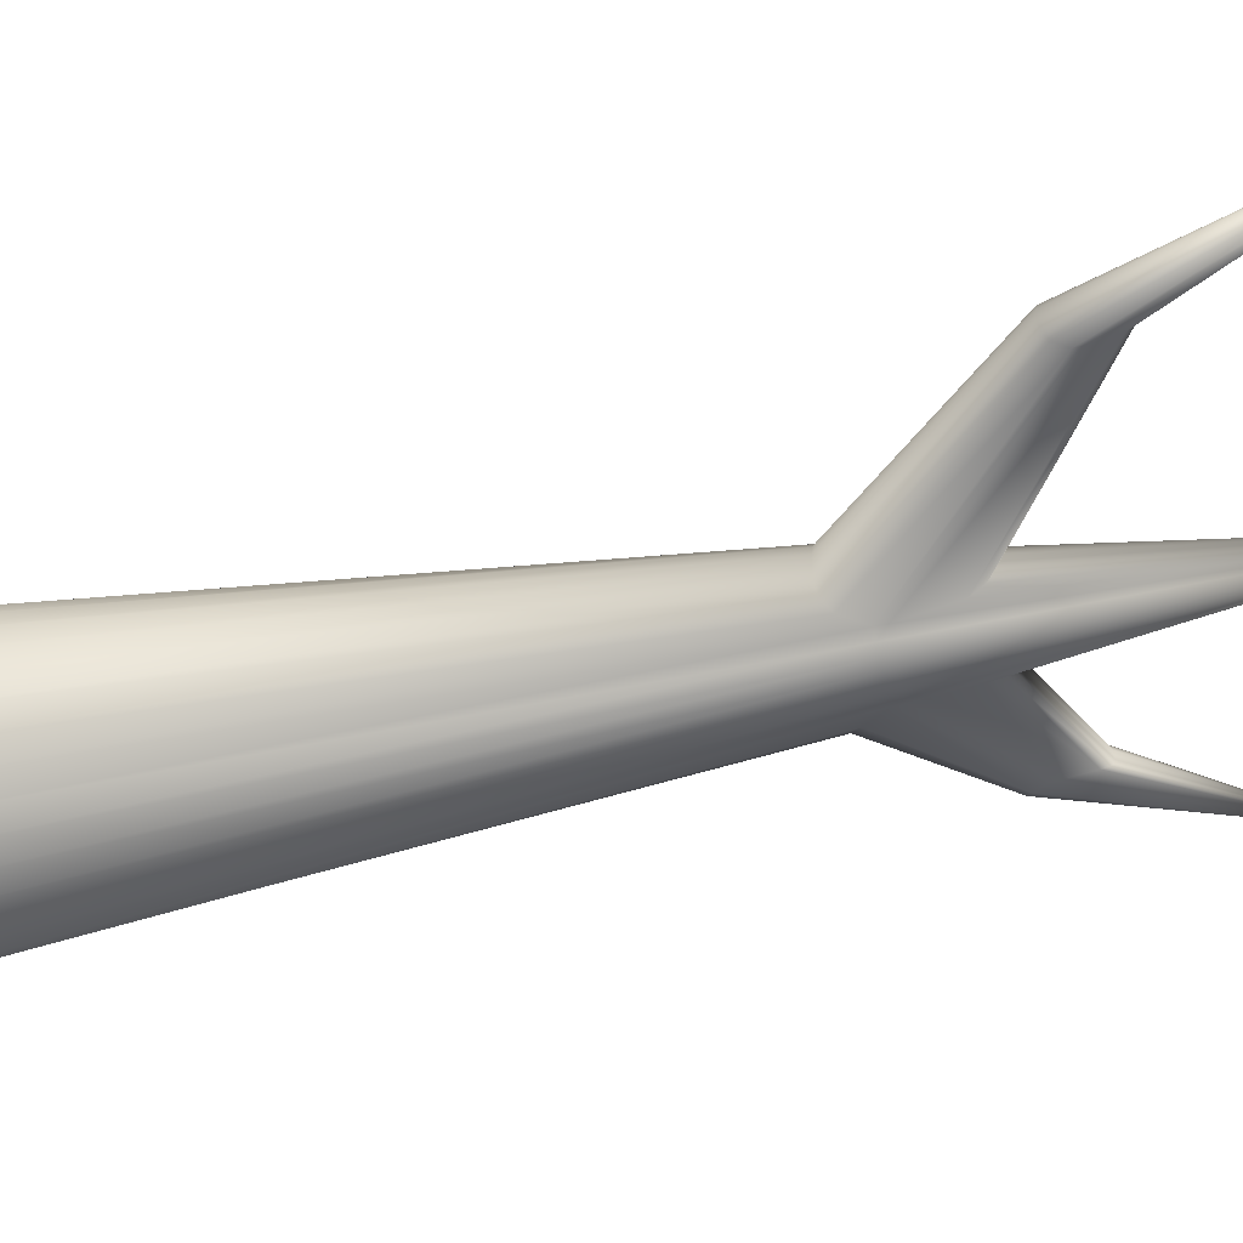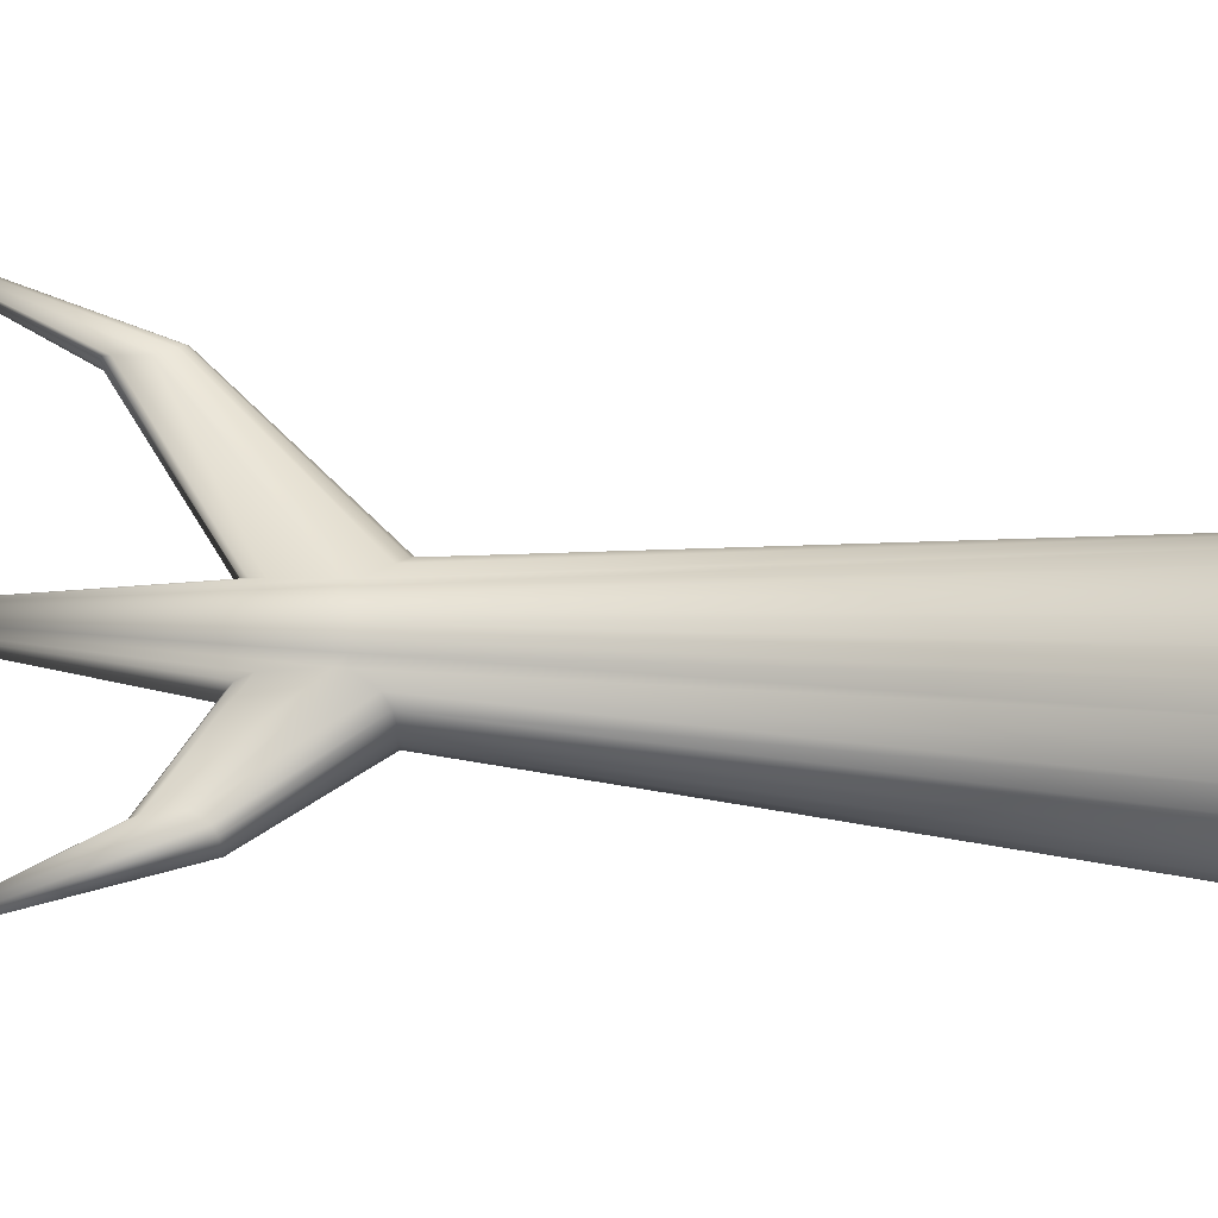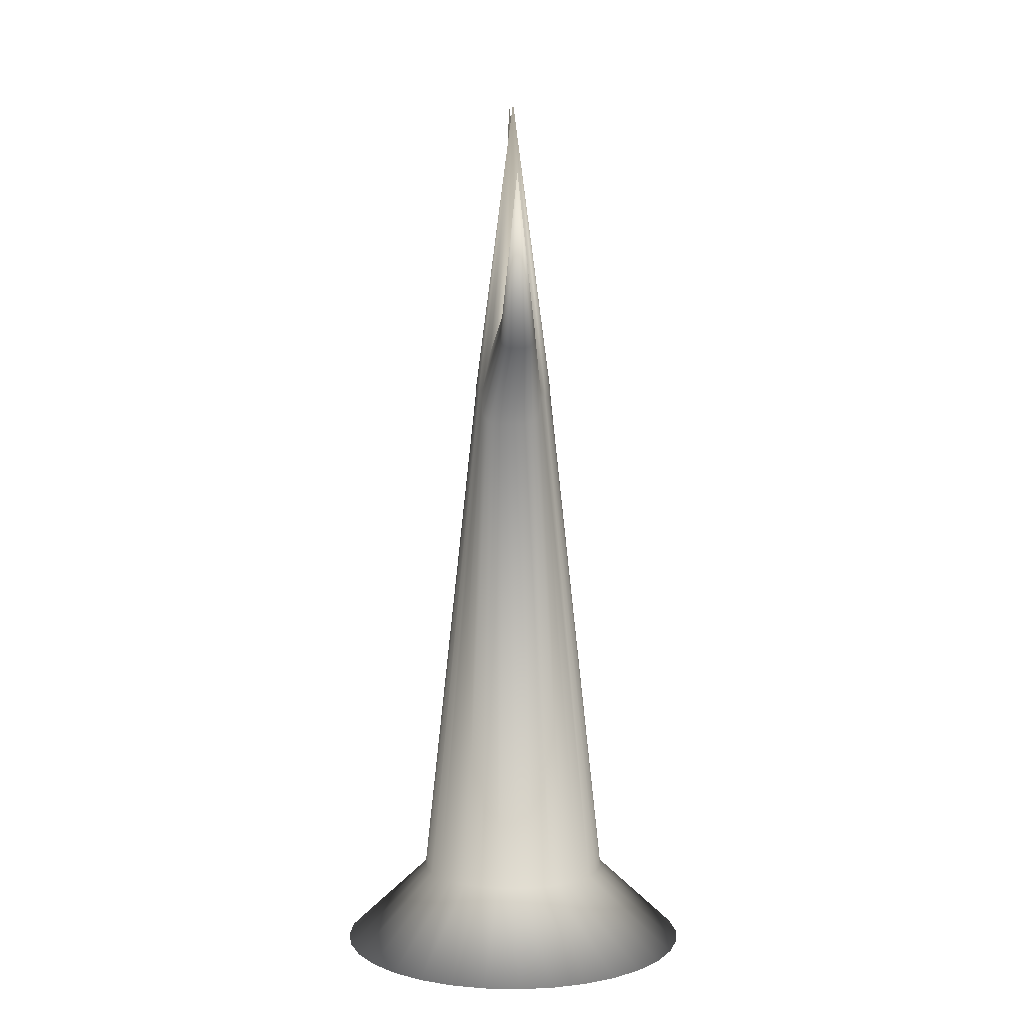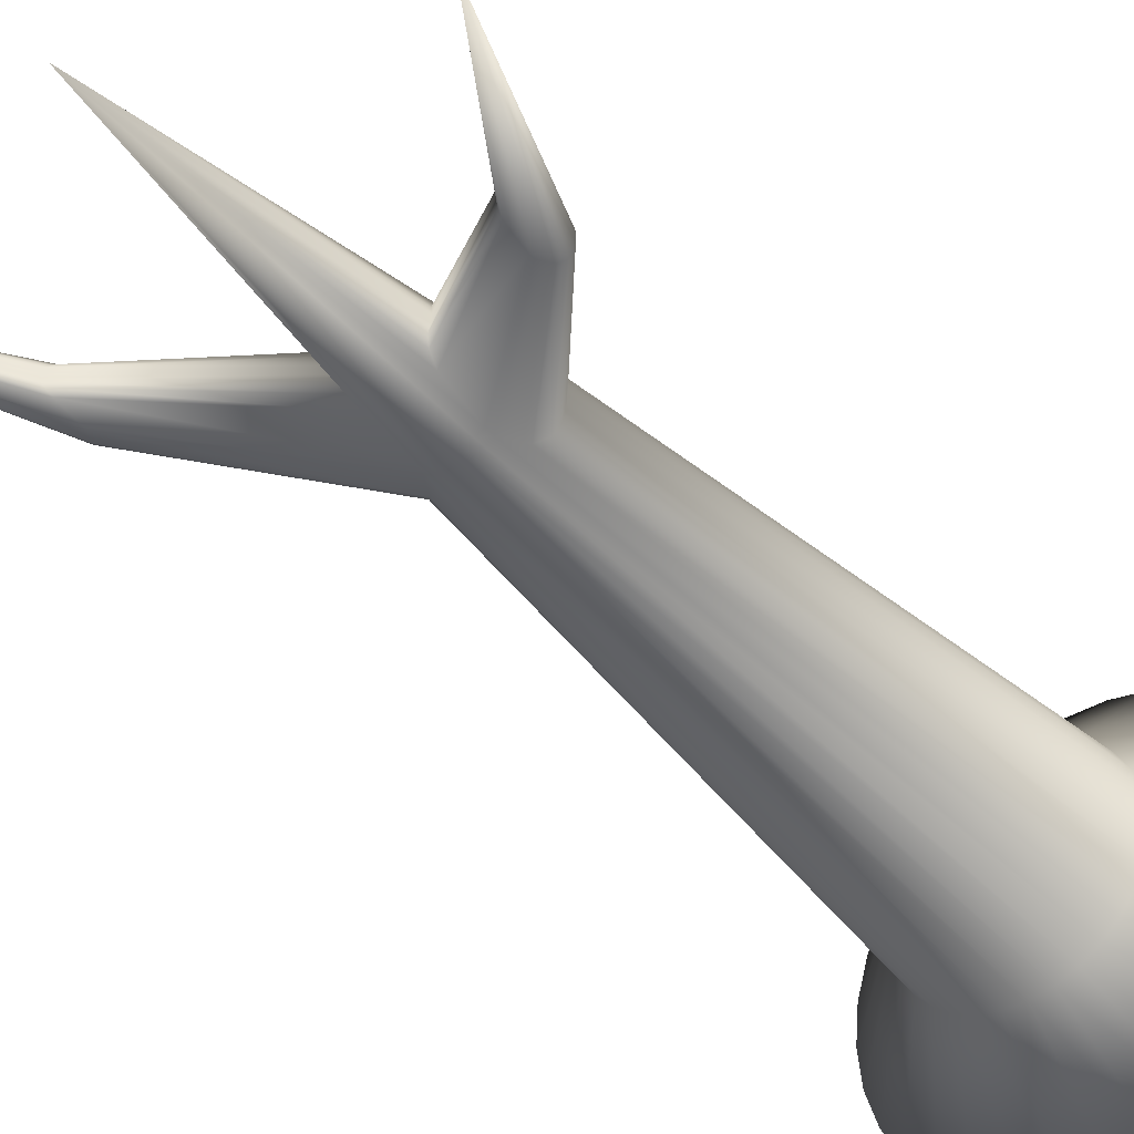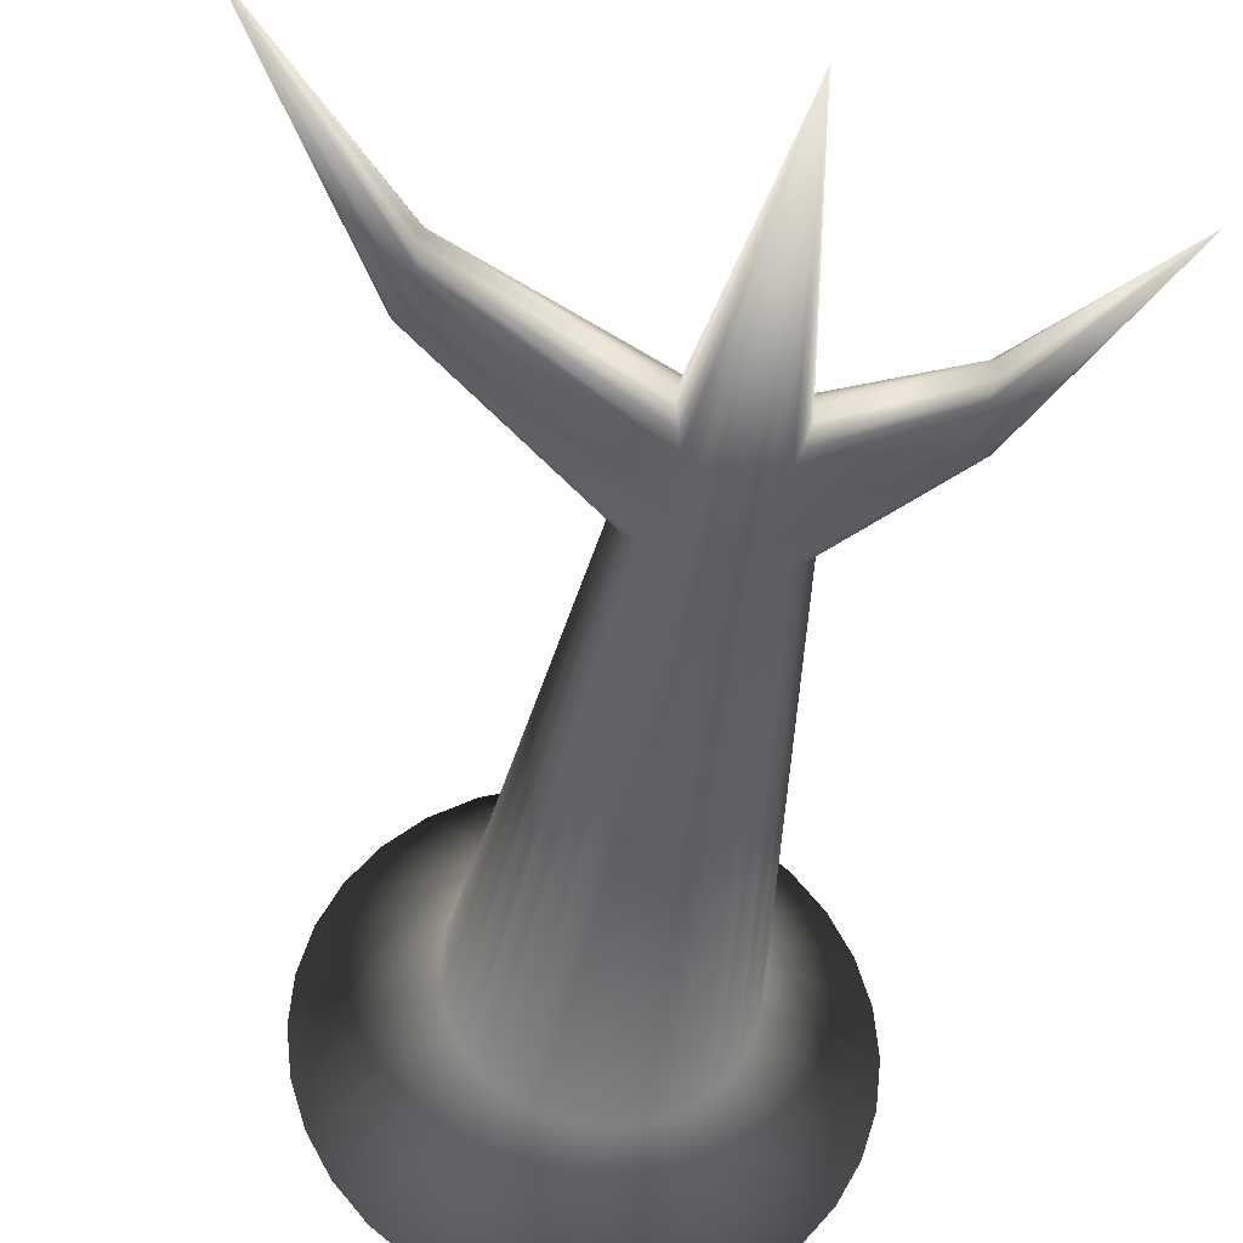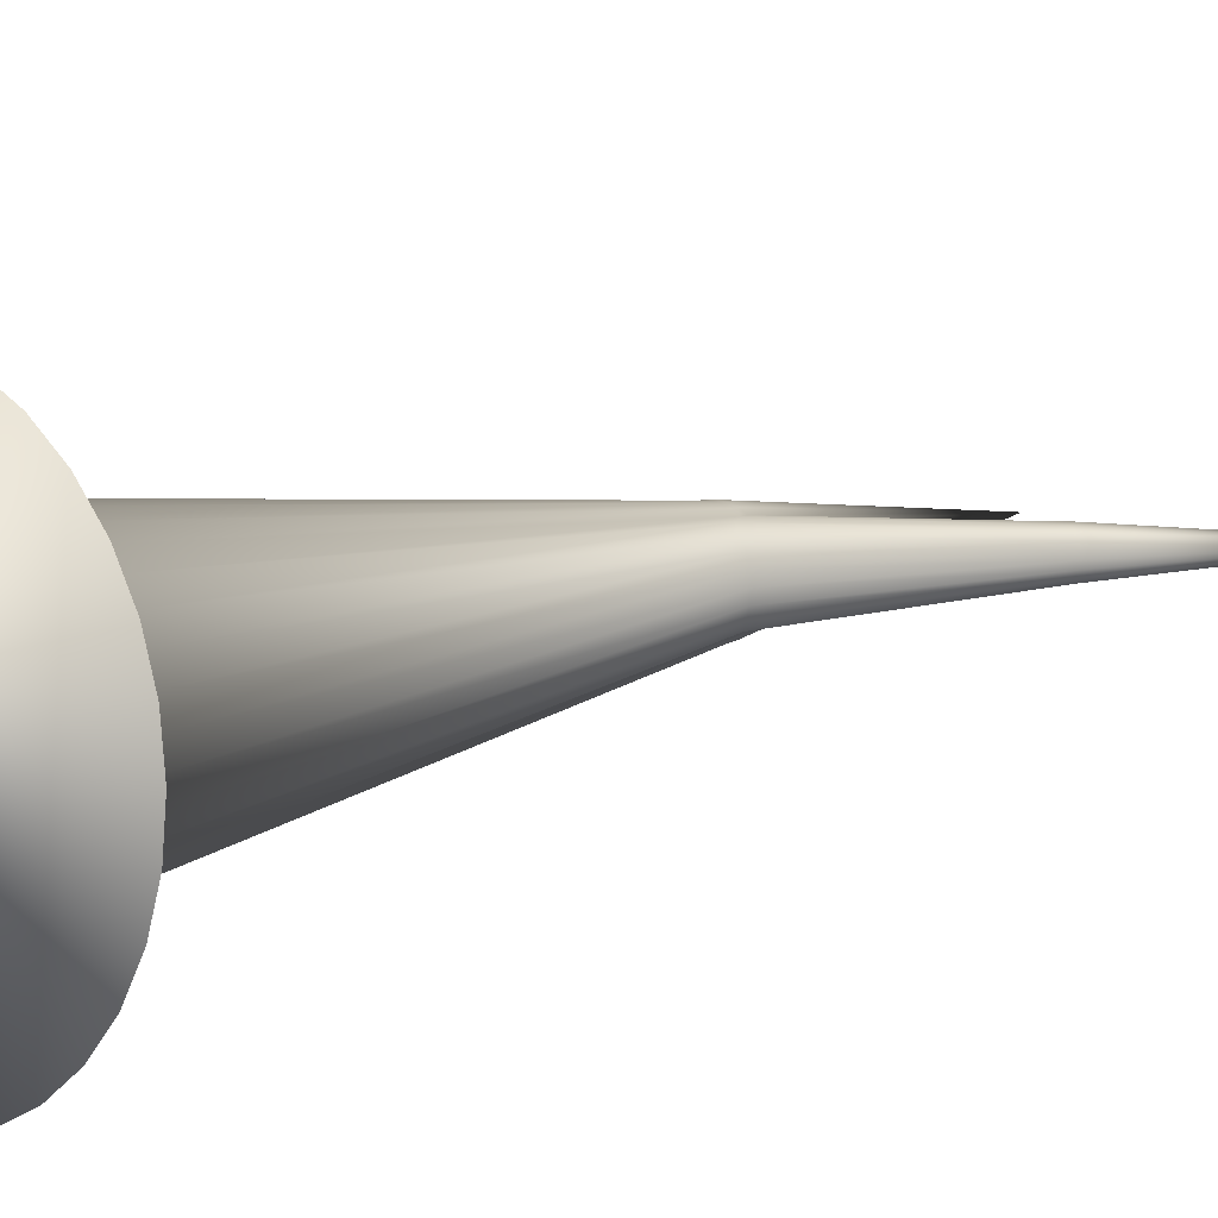
<metadata>
{"format":"obj","ext":"obj","renderer":"f3d","projection":"perspective","resolution":1024,"background":"white","views":[{"elev":-49.0,"azim":102.6,"up":"+Z"},{"elev":57.6,"azim":-85.6,"up":"+Z"},{"elev":6.0,"azim":-91.8,"up":"+Y"},{"elev":-43.8,"azim":-140.0,"up":"+Z"},{"elev":-33.2,"azim":173.0,"up":"+Z"},{"elev":9.4,"azim":39.4,"up":"+Z"}]}
</metadata>
<code>
o Cylinder
v 0 0 -1
v 0 5 -0
v 0.1951 0 -0.9808
v 0.3827 0 -0.9239
v 0.5556 0 -0.8315
v 0.7071 0 -0.7071
v 0.8315 0 -0.5556
v 0.9239 0 -0.3827
v 0.9808 0 -0.1951
v 1 0 -0
v 0.9808 0 0.1951
v 0.9239 0 0.3827
v 0.8315 0 0.5556
v 0.7071 0 0.7071
v 0.5556 0 0.8315
v 0.3827 0 0.9239
v 0.1951 0 0.9808
v -0 0 1
v -0.1951 0 0.9808
v -0.3827 0 0.9239
v -0.5556 0 0.8315
v -0.7071 0 0.7071
v -0.8315 0 0.5556
v -0.9239 0 0.3827
v -0.9808 0 0.1951
v -1 0 -1e-06
v -0.9808 0 -0.1951
v -0.9239 0 -0.3827
v -0.8315 0 -0.5556
v -0.7071 0 -0.7071
v -0.5556 0 -0.8315
v -0.3827 0 -0.9239
v -0.1951 0 -0.9808
v 0 0.4363 -0.533
v 0.104 0.4363 -0.5228
v 0.204 0.4363 -0.4924
v 0.2961 0.4363 -0.4432
v 0.3769 0.4363 -0.3769
v 0.4432 0.4363 -0.2961
v 0.4924 0.4363 -0.204
v 0.5228 0.4363 -0.104
v 0.533 0.4363 -0
v 0.5228 0.4363 0.104
v 0.4924 0.4363 0.204
v 0.4432 0.4363 0.2961
v 0.3769 0.4363 0.3769
v 0.2961 0.4363 0.4432
v 0.204 0.4363 0.4924
v 0.104 0.4363 0.5228
v -0 0.4363 0.533
v -0.104 0.4363 0.5228
v -0.204 0.4363 0.4924
v -0.2961 0.4363 0.4432
v -0.3769 0.4363 0.3769
v -0.4432 0.4363 0.2961
v -0.4924 0.4363 0.204
v -0.5228 0.4363 0.104
v -0.533 0.4363 -1e-06
v -0.5228 0.4363 -0.104
v -0.4924 0.4363 -0.204
v -0.4432 0.4363 -0.2961
v -0.3769 0.4363 -0.3769
v -0.2961 0.4363 -0.4432
v -0.204 0.4363 -0.4924
v -0.104 0.4363 -0.5228
v 0 3.28 -0.2235
v 0.04361 3.28 -0.2193
v 0.08555 3.28 -0.2065
v 0.1242 3.28 -0.1859
v 0.1581 3.28 -0.1581
v 0.218 3.182 -0.1446
v 0.2552 3.145 -0.1048
v 0.2746 3.134 -0.05463
v 0.28 3.134 -0
v 0.2746 3.134 0.05463
v 0.2587 3.134 0.1072
v 0.2298 3.145 0.1526
v 0.1856 3.182 0.1844
v 0.1242 3.28 0.1859
v 0.08555 3.28 0.2065
v 0.04361 3.28 0.2192
v 0 3.28 0.2235
v -0.04361 3.28 0.2192
v -0.08555 3.28 0.2065
v -0.1242 3.28 0.1859
v -0.1581 3.28 0.1581
v -0.218 3.182 0.1446
v -0.2552 3.145 0.1048
v -0.2746 3.134 0.05463
v -0.28 3.134 -0
v -0.2746 3.134 -0.05463
v -0.2587 3.134 -0.1072
v -0.2298 3.145 -0.1526
v -0.1856 3.182 -0.1844
v -0.1242 3.28 -0.1859
v -0.08555 3.28 -0.2065
v -0.04361 3.28 -0.2193
v 0 3.323 -0.2217
v 0.04325 3.323 -0.2174
v 0.08484 3.323 -0.2048
v 0.1232 3.323 -0.1843
v 0.1568 3.323 -0.1568
v 0.1611 3.549 -0.1084
v 0.1723 3.607 -0.07202
v 0.1802 3.632 -0.03585
v 0.1837 3.632 -0
v 0.1802 3.632 0.03585
v 0.1698 3.632 0.07031
v 0.1549 3.607 0.1042
v 0.1369 3.549 0.1377
v 0.1232 3.323 0.1843
v 0.08484 3.323 0.2048
v 0.04325 3.323 0.2174
v 0 3.323 0.2217
v -0.04325 3.323 0.2174
v -0.08484 3.323 0.2048
v -0.1232 3.323 0.1843
v -0.1568 3.323 0.1568
v -0.1611 3.549 0.1084
v -0.1723 3.607 0.07202
v -0.1802 3.632 0.03585
v -0.1837 3.632 -0
v -0.1802 3.632 -0.03585
v -0.1698 3.632 -0.07031
v -0.1549 3.607 -0.1042
v -0.1369 3.549 -0.1377
v -0.1232 3.323 -0.1843
v -0.08483 3.323 -0.2048
v -0.04325 3.323 -0.2174
v 1.451 5.14 0.0191
v -1.061 4.528 -0.0108
v 0.9277 3.906 -0.01619
v 0.9018 4.148 0.09925
v 0.8768 3.982 0.1605
v 0.8773 3.959 0.1613
v 0.9581 3.88 0.03215
v 0.9477 3.886 0.005208
v 0.8938 4.134 0.1175
v 0.8841 4.103 0.1355
v 0.9103 3.906 0.1605
v 0.9074 4.148 0.08074
v 0.8955 3.959 -0.0234
v 0.9341 3.886 0.1434
v 0.9093 4.148 0.06149
v 0.9496 3.88 0.119
v 0.9074 4.148 0.04224
v 0.9581 3.88 0.09083
v 0.9032 4.134 0.02281
v 0.961 3.88 0.06149
v 0.8972 4.103 0.003293
v 0.8948 3.982 -0.02269
v -0.6034 3.664 -0.08825
v -0.6373 3.61 -0.08743
v -0.6221 3.664 0.1019
v -0.6214 3.688 0.1012
v -0.6758 3.59 0.07243
v -0.6552 3.61 0.09446
v -0.6286 3.859 -0.02437
v -0.6204 3.845 -0.04313
v -0.6343 3.859 -0.005316
v -0.6618 3.59 -0.06984
v -0.6363 3.859 0.0145
v -0.6028 3.688 -0.08739
v -0.6777 3.584 -0.04473
v -0.6343 3.859 0.03431
v -0.6865 3.584 -0.0157
v -0.63 3.845 0.05431
v -0.6895 3.584 0.0145
v -0.6238 3.813 0.0744
v -0.6104 3.813 -0.06163
v -0.6865 3.584 0.0447
f 98 2 99
f 99 2 100
f 100 2 101
f 101 2 102
f 102 2 103
f 103 2 104
f 104 2 105
f 105 2 106
f 106 2 107
f 107 2 108
f 108 2 109
f 109 2 110
f 110 2 111
f 111 2 112
f 112 2 113
f 113 2 114
f 114 2 115
f 115 2 116
f 116 2 117
f 117 2 118
f 118 2 119
f 119 2 120
f 120 2 121
f 121 2 122
f 122 2 123
f 123 2 124
f 124 2 125
f 125 2 126
f 126 2 127
f 127 2 128
f 128 2 129
f 129 2 98
f 1 3 4 5 6 7 8 9 10 11 12 13 14 15 16 17 18 19 20 21 22 23 24 25 26 27 28 29 30 31 32 33
f 33 65 34 1
f 32 64 65 33
f 31 63 64 32
f 30 62 63 31
f 29 61 62 30
f 28 60 61 29
f 27 59 60 28
f 26 58 59 27
f 25 57 58 26
f 24 56 57 25
f 23 55 56 24
f 22 54 55 23
f 21 53 54 22
f 20 52 53 21
f 19 51 52 20
f 18 50 51 19
f 17 49 50 18
f 16 48 49 17
f 15 47 48 16
f 14 46 47 15
f 13 45 46 14
f 12 44 45 13
f 11 43 44 12
f 10 42 43 11
f 9 41 42 10
f 8 40 41 9
f 7 39 40 8
f 6 38 39 7
f 5 37 38 6
f 4 36 37 5
f 3 35 36 4
f 1 34 35 3
f 65 97 66 34
f 64 96 97 65
f 63 95 96 64
f 62 94 95 63
f 61 93 94 62
f 60 92 93 61
f 59 91 92 60
f 58 90 91 59
f 57 89 90 58
f 56 88 89 57
f 55 87 88 56
f 54 86 87 55
f 53 85 86 54
f 52 84 85 53
f 51 83 84 52
f 50 82 83 51
f 49 81 82 50
f 48 80 81 49
f 47 79 80 48
f 46 78 79 47
f 45 77 78 46
f 44 76 77 45
f 43 75 76 44
f 42 74 75 43
f 41 73 74 42
f 40 72 73 41
f 39 71 72 40
f 38 70 71 39
f 37 69 70 38
f 36 68 69 37
f 35 67 68 36
f 34 66 67 35
f 97 129 98 66
f 96 128 129 97
f 95 127 128 96
f 163 152 131
f 162 160 131
f 153 161 131
f 157 154 131
f 160 158 131
f 152 153 131
f 154 155 131
f 156 157 131
f 158 159 131
f 85 117 118 86
f 84 116 117 85
f 83 115 116 84
f 82 114 115 83
f 81 113 114 82
f 80 112 113 81
f 79 111 112 80
f 140 143 130
f 132 142 130
f 141 133 130
f 135 140 130
f 137 132 130
f 133 138 130
f 134 135 130
f 136 137 130
f 138 139 130
f 69 101 102 70
f 68 100 101 69
f 67 99 100 68
f 66 98 99 67
f 144 141 130
f 143 145 130
f 146 144 130
f 145 147 130
f 148 146 130
f 147 149 130
f 150 148 130
f 139 134 130
f 142 151 130
f 149 136 130
f 151 150 130
f 161 164 131
f 165 162 131
f 164 166 131
f 167 165 131
f 166 168 131
f 169 167 131
f 170 163 131
f 168 171 131
f 155 169 131
f 159 170 131
f 171 156 131
f 102 103 150 151
f 74 73 136 149
f 70 102 151 142
f 110 111 134 139
f 103 104 148 150
f 75 74 149 147
f 104 105 146 148
f 76 75 147 145
f 105 106 144 146
f 77 76 145 143
f 106 107 141 144
f 109 110 139 138
f 73 72 137 136
f 111 79 135 134
f 108 109 138 133
f 72 71 132 137
f 79 78 140 135
f 107 108 133 141
f 71 70 142 132
f 78 77 143 140
f 89 88 156 171
f 125 126 170 159
f 118 119 169 155
f 90 89 171 168
f 126 127 163 170
f 119 120 167 169
f 91 90 168 166
f 120 121 165 167
f 92 91 166 164
f 121 122 162 165
f 93 92 164 161
f 124 125 159 158
f 88 87 157 156
f 86 118 155 154
f 95 94 153 152
f 123 124 158 160
f 87 86 154 157
f 94 93 161 153
f 122 123 160 162
f 127 95 152 163

</code>
